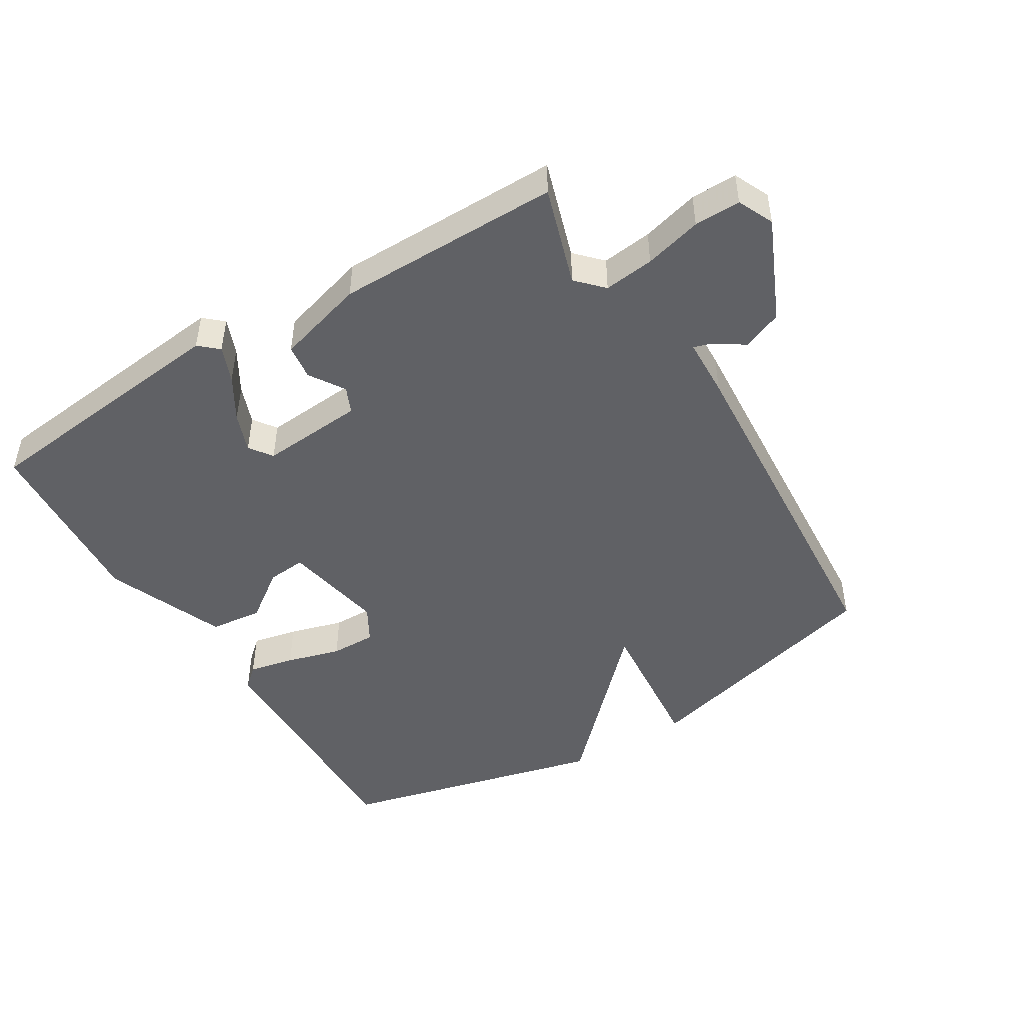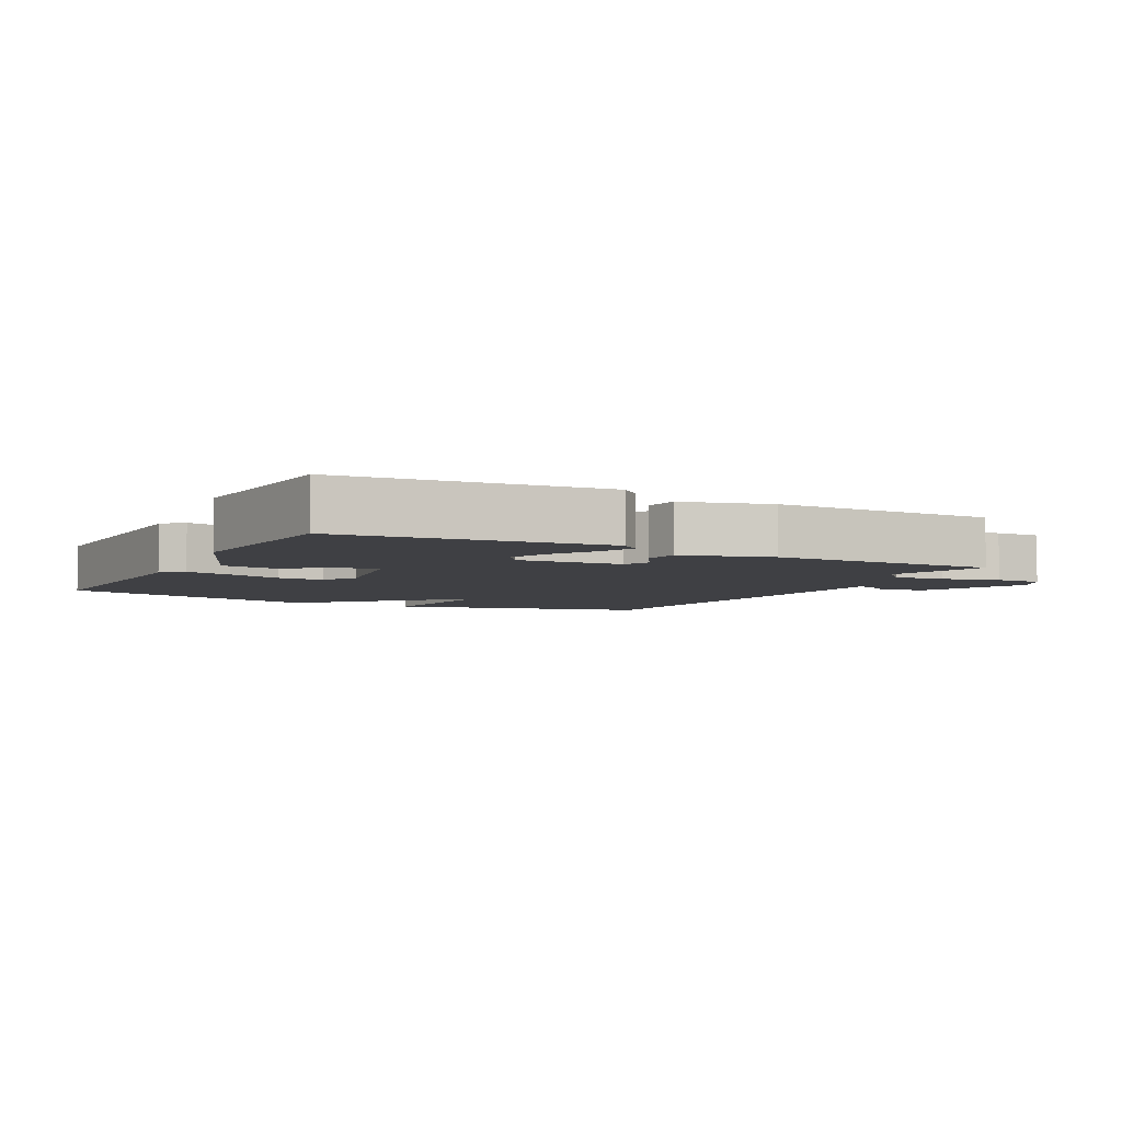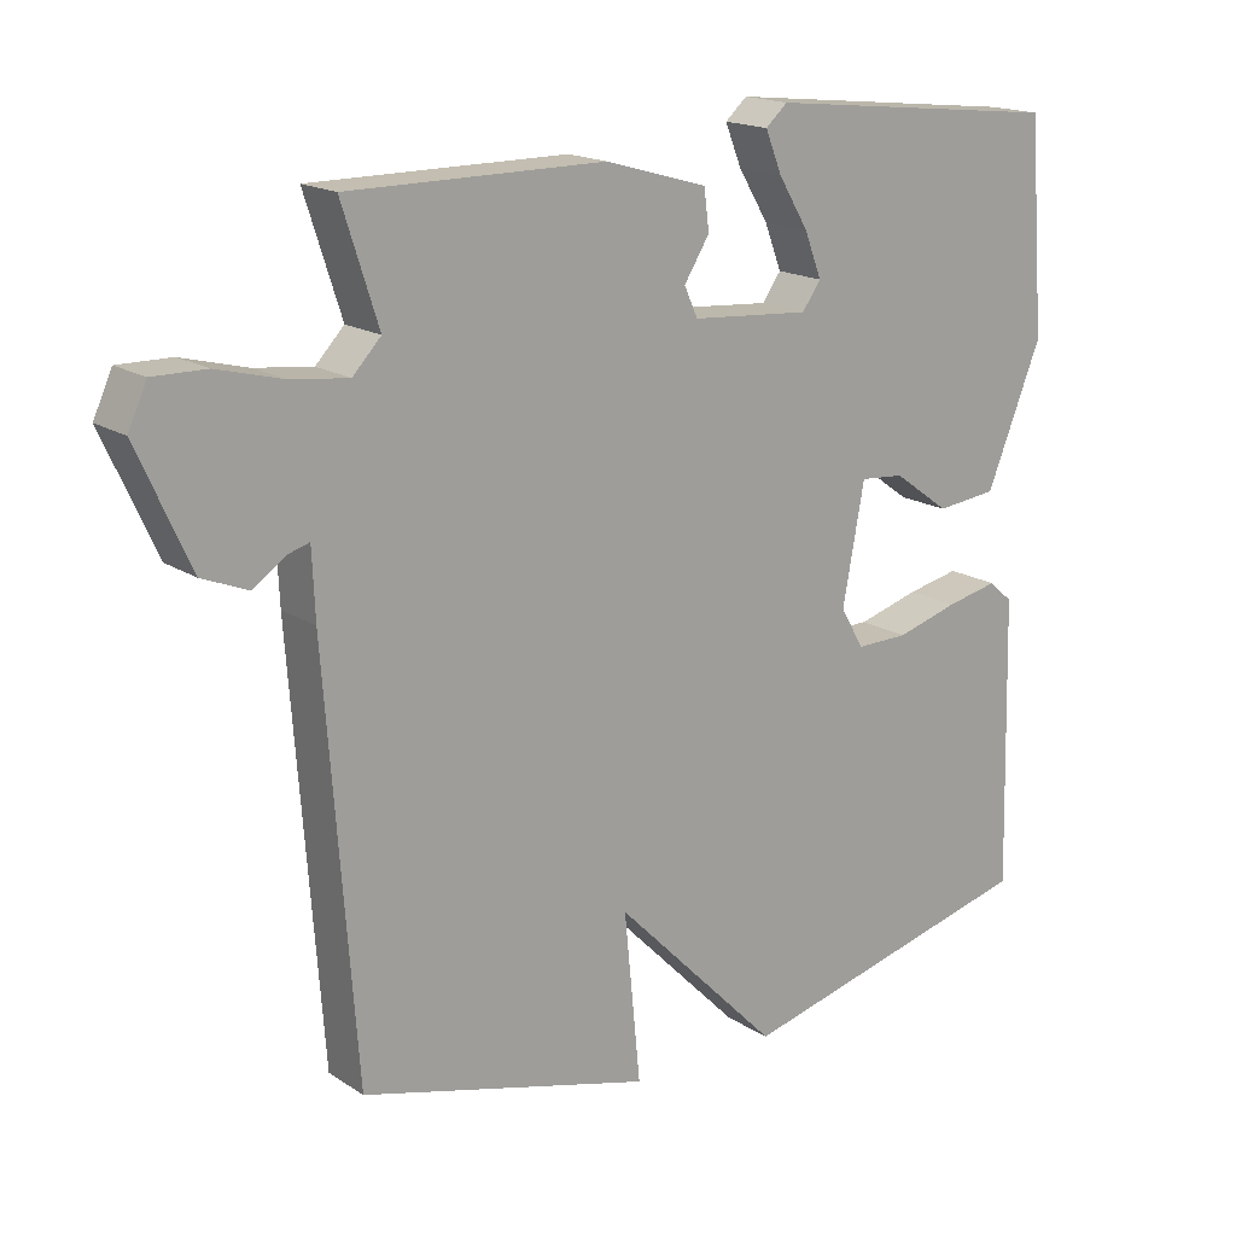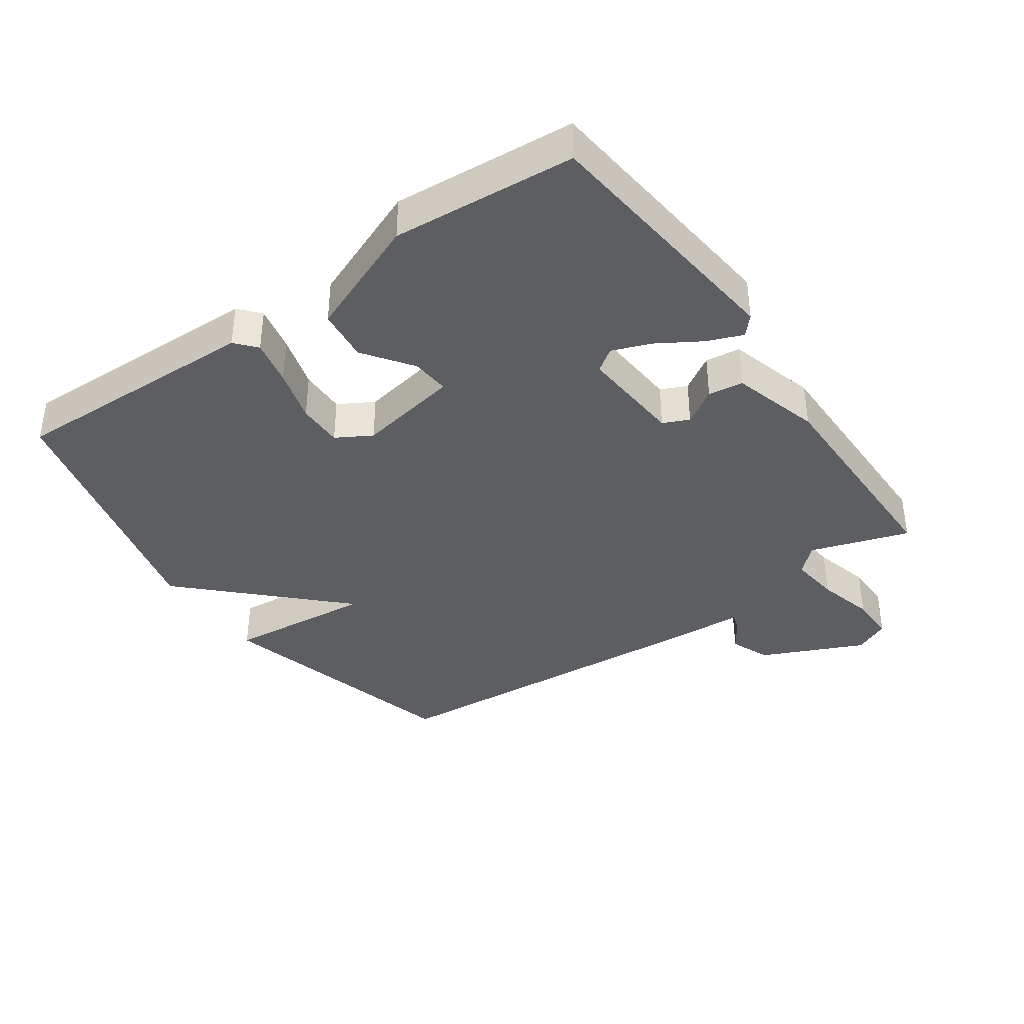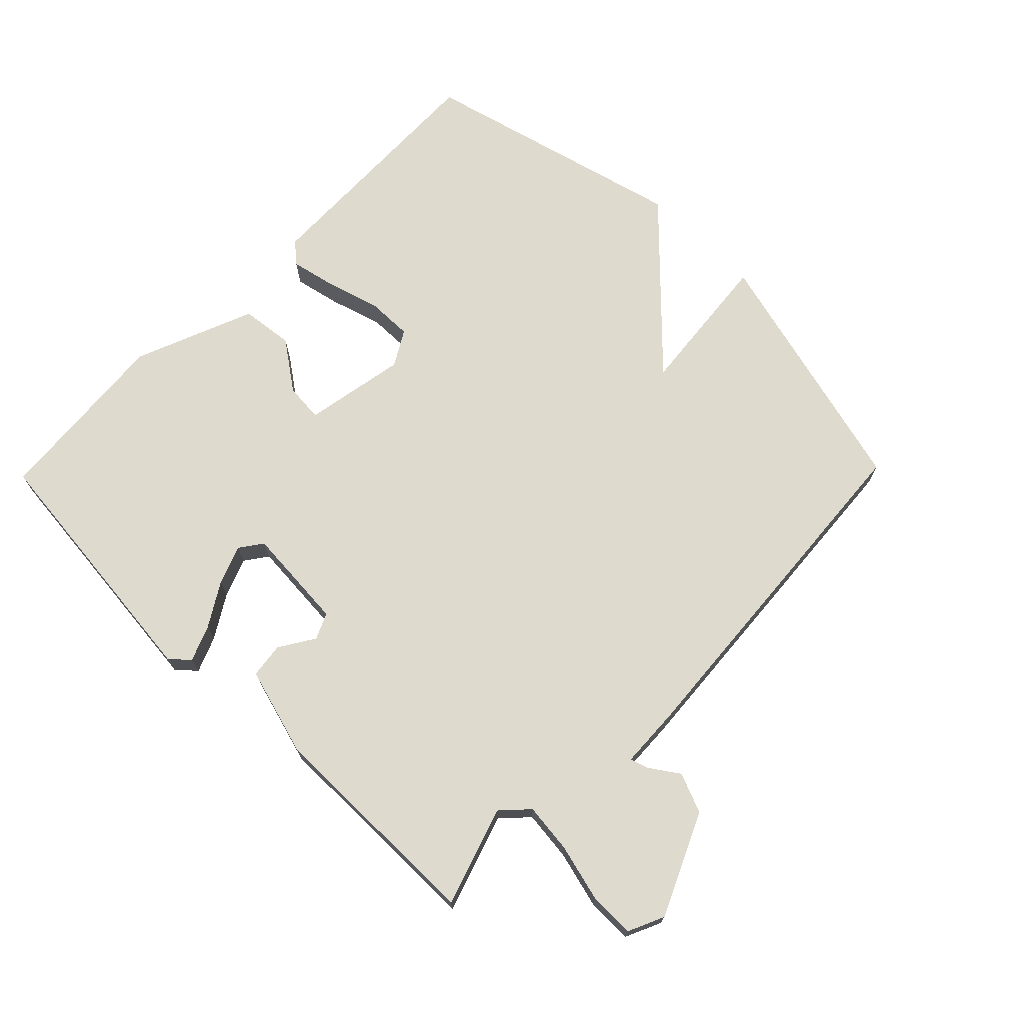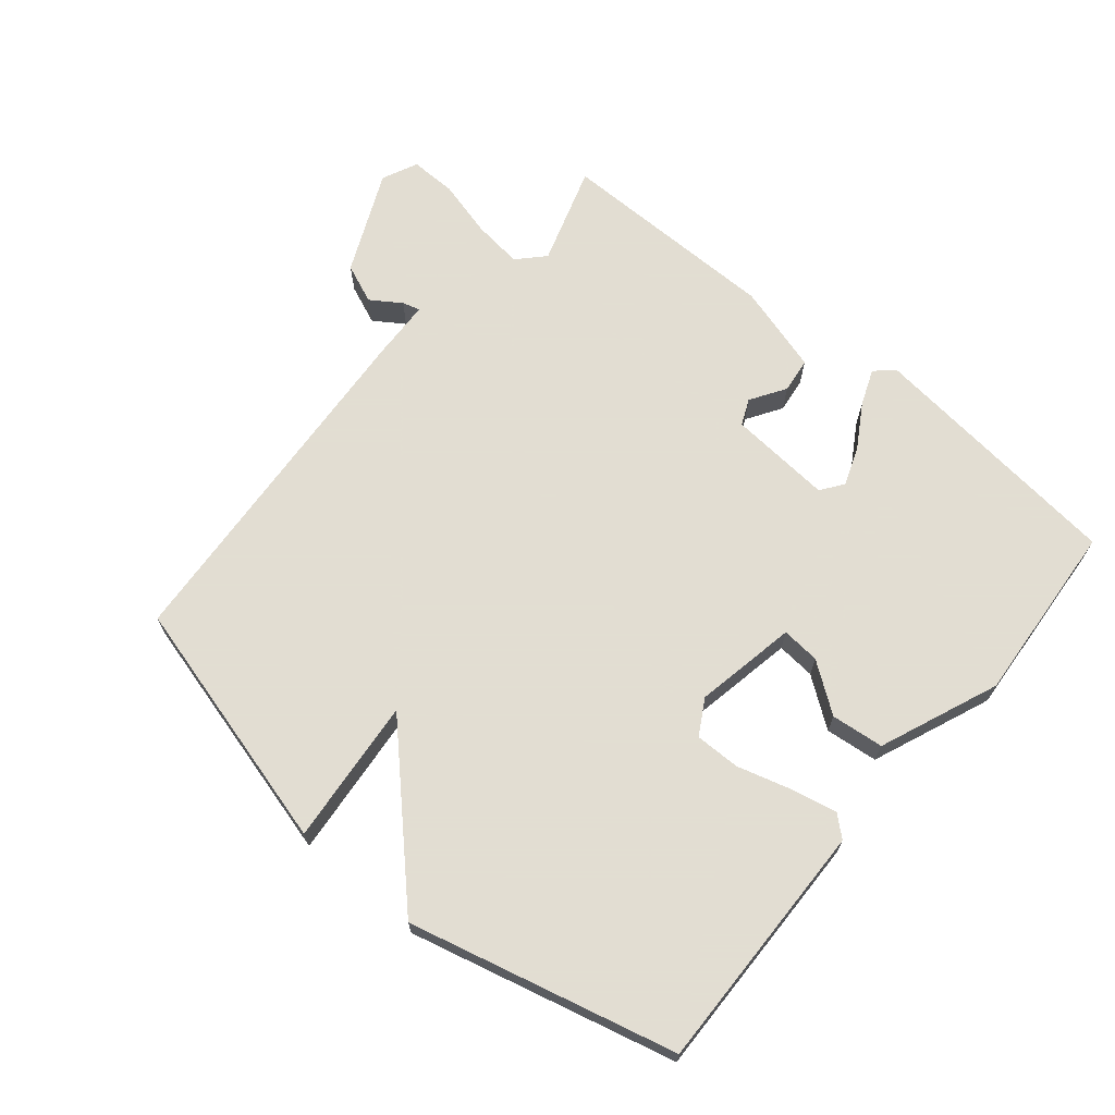
<metadata>
{"format":"obj","ext":"obj","renderer":"f3d","projection":"perspective","resolution":1024,"background":"white","views":[{"elev":-47.4,"azim":31.6,"up":"+Y"},{"elev":-5.1,"azim":-27.9,"up":"+Y"},{"elev":17.2,"azim":141.8,"up":"+Z"},{"elev":-38.3,"azim":-55.0,"up":"+Y"},{"elev":71.1,"azim":44.3,"up":"+Y"},{"elev":68.1,"azim":-140.0,"up":"+Y"}]}
</metadata>
<code>
v 0.5 0.07 0.5
v 0.451 0.07 0.348
v 0.489 0.07 0.308
v 0.566 0.07 0.317
v 0.654 0.07 0.34
v 0.725 0.07 0.341
v 0.75 0.07 0.286
v 0.679 0.07 0.129
v 0.618 0.07 0.104
v 0.572 0.07 0.135
v 0.545 0.07 0.143
v 0.541 0.07 0.052
v 0.5 0.07 -0.5
v 0.109 0.07 -0.603
v 0.131 0.07 -0.378
v -0.091 0.07 -0.603
v -0.5 0.07 -0.5
v -0.49 0.07 -0.113
v -0.458 0.07 -0.085
v -0.388 0.07 -0.1
v -0.305 0.07 -0.124
v -0.235 0.07 -0.125
v -0.204 0.07 -0.071
v -0.233 0.07 0.086
v -0.292 0.07 0.081
v -0.367 0.07 0.027
v -0.448 0.07 0.036
v -0.522 0.07 0.219
v -0.5 0.07 0.5
v -0.099 0.07 0.543
v -0.07 0.07 0.517
v -0.092 0.07 0.462
v -0.132 0.07 0.396
v -0.155 0.07 0.336
v -0.13 0.07 0.301
v 0.029 0.07 0.313
v 0.047 0.07 0.353
v 0.013 0.07 0.407
v 0.02 0.07 0.461
v 0.156 0.07 0.5
v 0.5 0 0.5
v 0.451 0 0.348
v 0.489 0 0.308
v 0.566 0 0.317
v 0.654 0 0.34
v 0.725 0 0.341
v 0.75 0 0.286
v 0.679 0 0.129
v 0.618 0 0.104
v 0.572 0 0.135
v 0.545 0 0.143
v 0.541 0 0.052
v 0.5 0 -0.5
v 0.109 0 -0.603
v 0.131 0 -0.378
v -0.091 0 -0.603
v -0.5 0 -0.5
v -0.49 0 -0.113
v -0.458 0 -0.085
v -0.388 0 -0.1
v -0.305 0 -0.124
v -0.235 0 -0.125
v -0.204 0 -0.071
v -0.233 0 0.086
v -0.292 0 0.081
v -0.367 0 0.027
v -0.448 0 0.036
v -0.522 0 0.219
v -0.5 0 0.5
v -0.099 0 0.543
v -0.07 0 0.517
v -0.092 0 0.462
v -0.132 0 0.396
v -0.155 0 0.336
v -0.13 0 0.301
v 0.029 0 0.313
v 0.047 0 0.353
v 0.013 0 0.407
v 0.02 0 0.461
v 0.156 0 0.5
f 40 1 2
f 39 40 2
f 38 39 2
f 37 38 2
f 36 37 2 3
f 35 36 3
f 31 32 33
f 30 31 33
f 29 30 33
f 28 29 33
f 27 28 33
f 26 27 33
f 25 26 33 34
f 24 25 34 35
f 19 20 21
f 18 19 21
f 17 18 21
f 16 17 21
f 15 16 21
f 15 21 22
f 13 14 15
f 12 13 15
f 11 12 15
f 11 15 22 23
f 8 9 10
f 7 8 10
f 6 7 10
f 5 6 10
f 4 5 10
f 3 4 10 11
f 23 24 35
f 11 23 35
f 3 11 35
f 42 41 80
f 42 80 79
f 42 79 78
f 42 78 77
f 43 42 77 76
f 43 76 75
f 73 72 71
f 73 71 70
f 73 70 69
f 73 69 68
f 73 68 67
f 73 67 66
f 74 73 66 65
f 75 74 65 64
f 61 60 59
f 61 59 58
f 61 58 57
f 61 57 56
f 61 56 55
f 62 61 55
f 55 54 53
f 55 53 52
f 55 52 51
f 63 62 55 51
f 50 49 48
f 50 48 47
f 50 47 46
f 50 46 45
f 50 45 44
f 51 50 44 43
f 75 64 63
f 75 63 51
f 75 51 43
f 1 41 42 2
f 2 42 43 3
f 3 43 44 4
f 4 44 45 5
f 5 45 46 6
f 6 46 47 7
f 7 47 48 8
f 8 48 49 9
f 9 49 50 10
f 10 50 51 11
f 11 51 52 12
f 12 52 53 13
f 13 53 54 14
f 14 54 55 15
f 15 55 56 16
f 16 56 57 17
f 17 57 58 18
f 18 58 59 19
f 19 59 60 20
f 20 60 61 21
f 21 61 62 22
f 22 62 63 23
f 23 63 64 24
f 24 64 65 25
f 25 65 66 26
f 26 66 67 27
f 27 67 68 28
f 28 68 69 29
f 29 69 70 30
f 30 70 71 31
f 31 71 72 32
f 32 72 73 33
f 33 73 74 34
f 34 74 75 35
f 35 75 76 36
f 36 76 77 37
f 37 77 78 38
f 38 78 79 39
f 39 79 80 40
f 40 80 41 1

</code>
